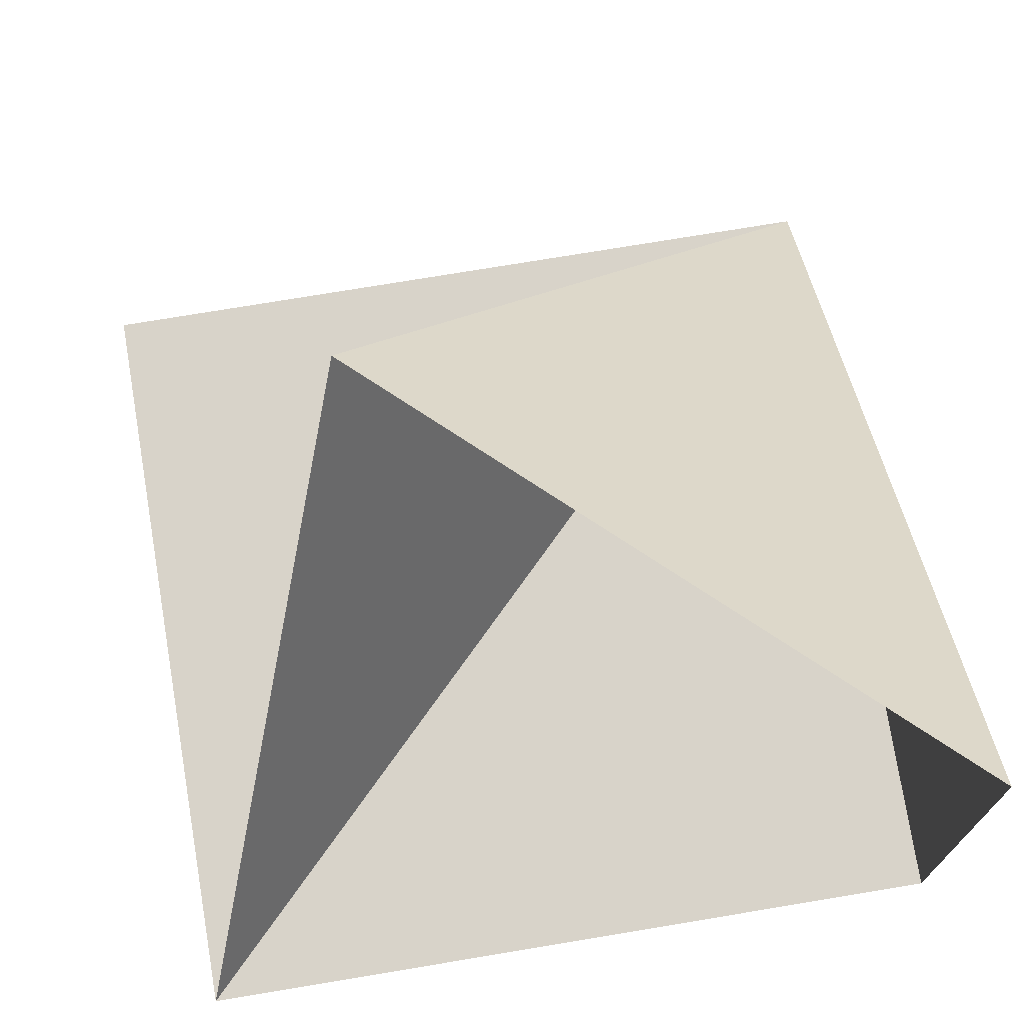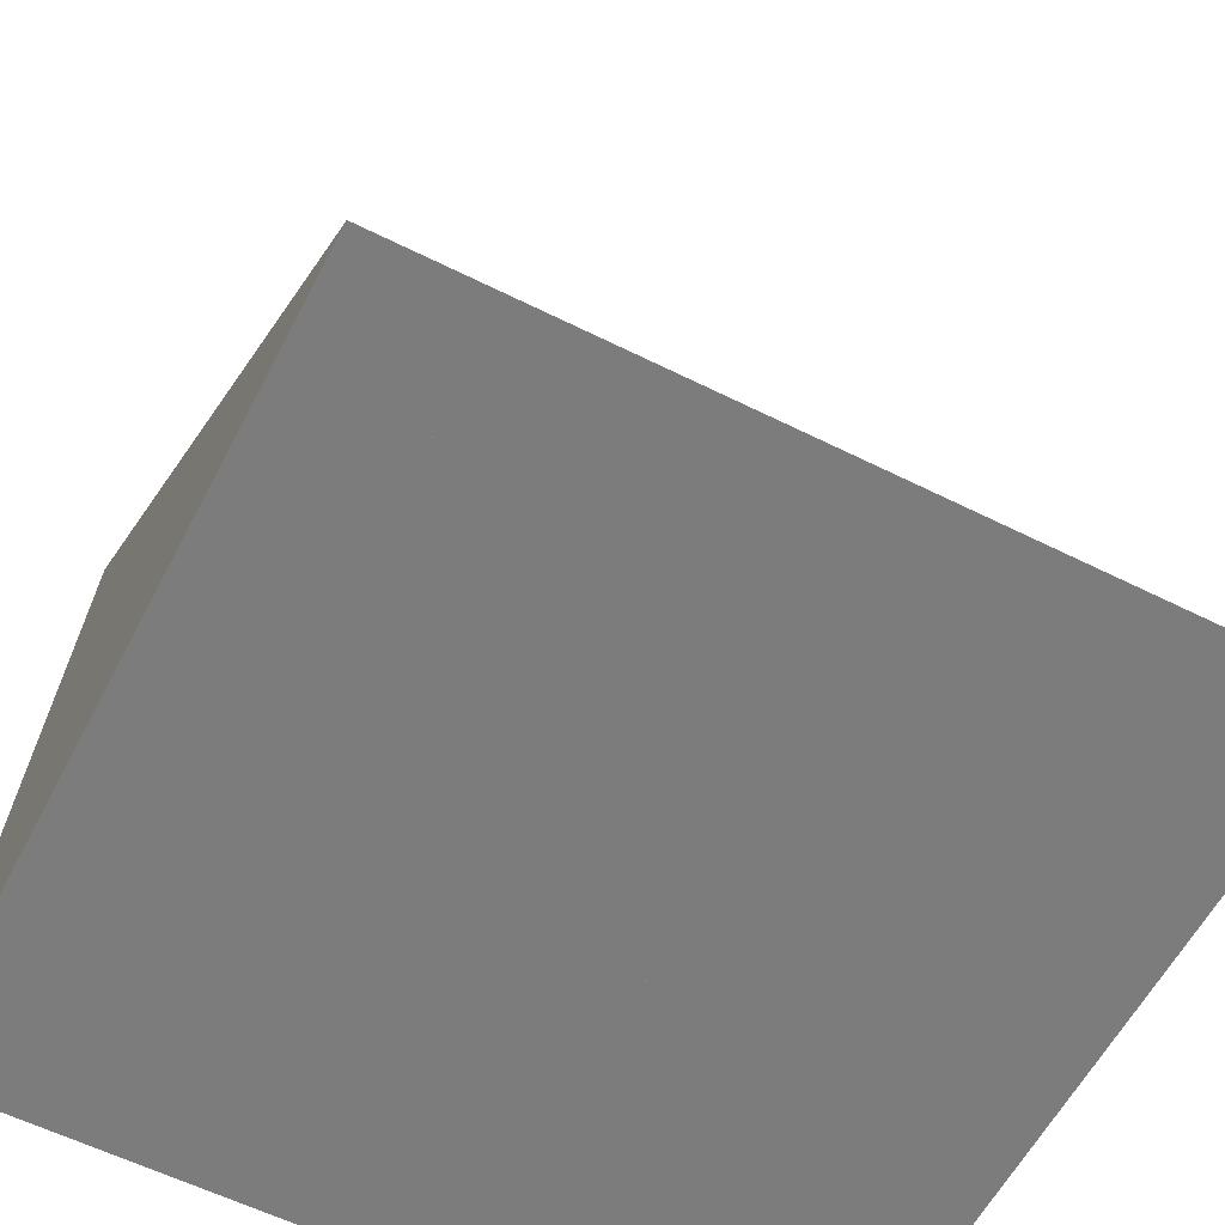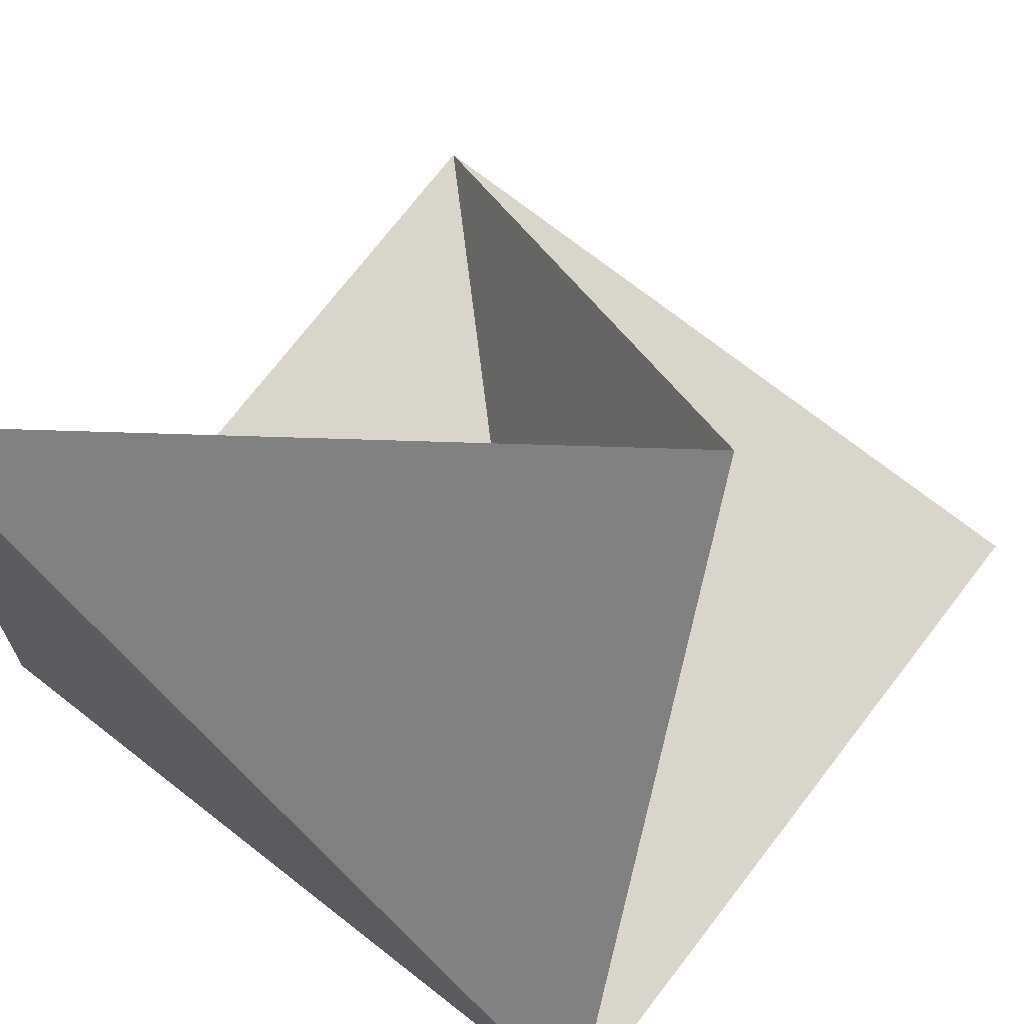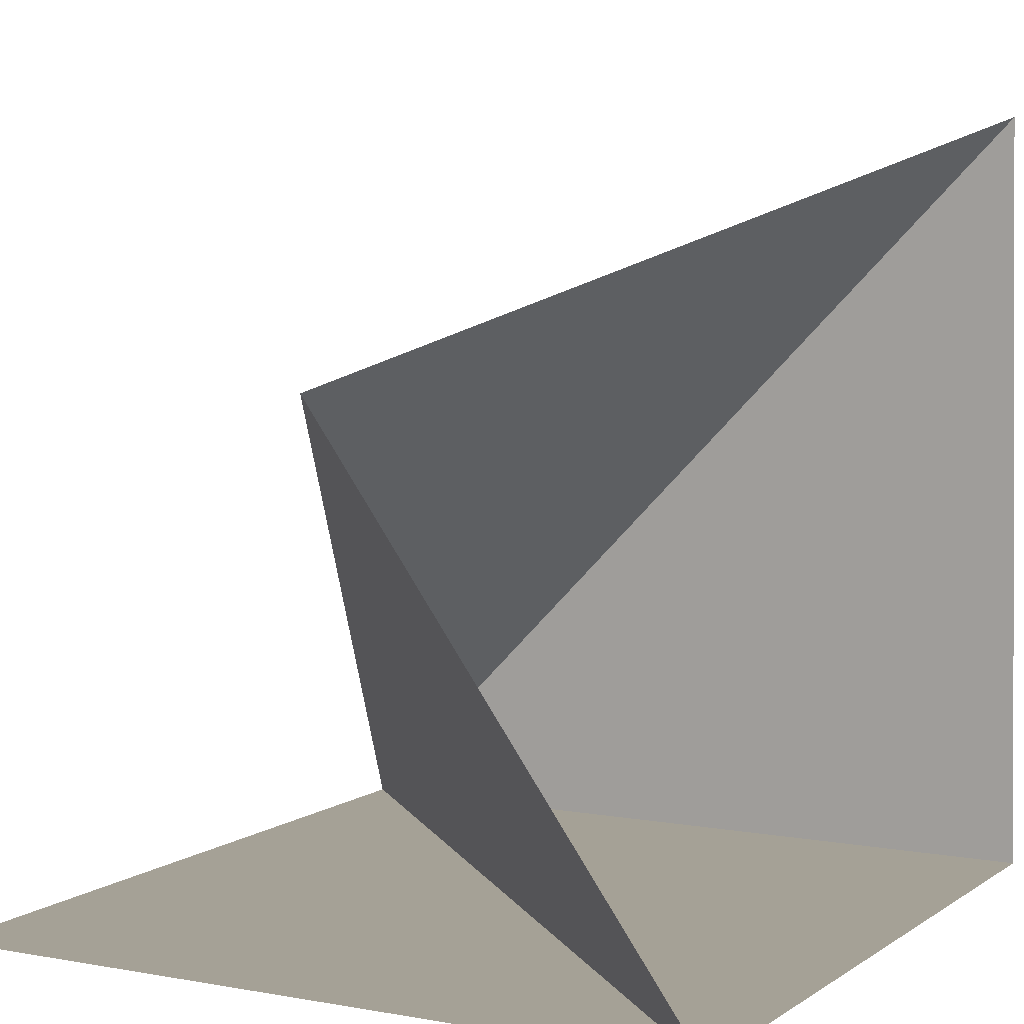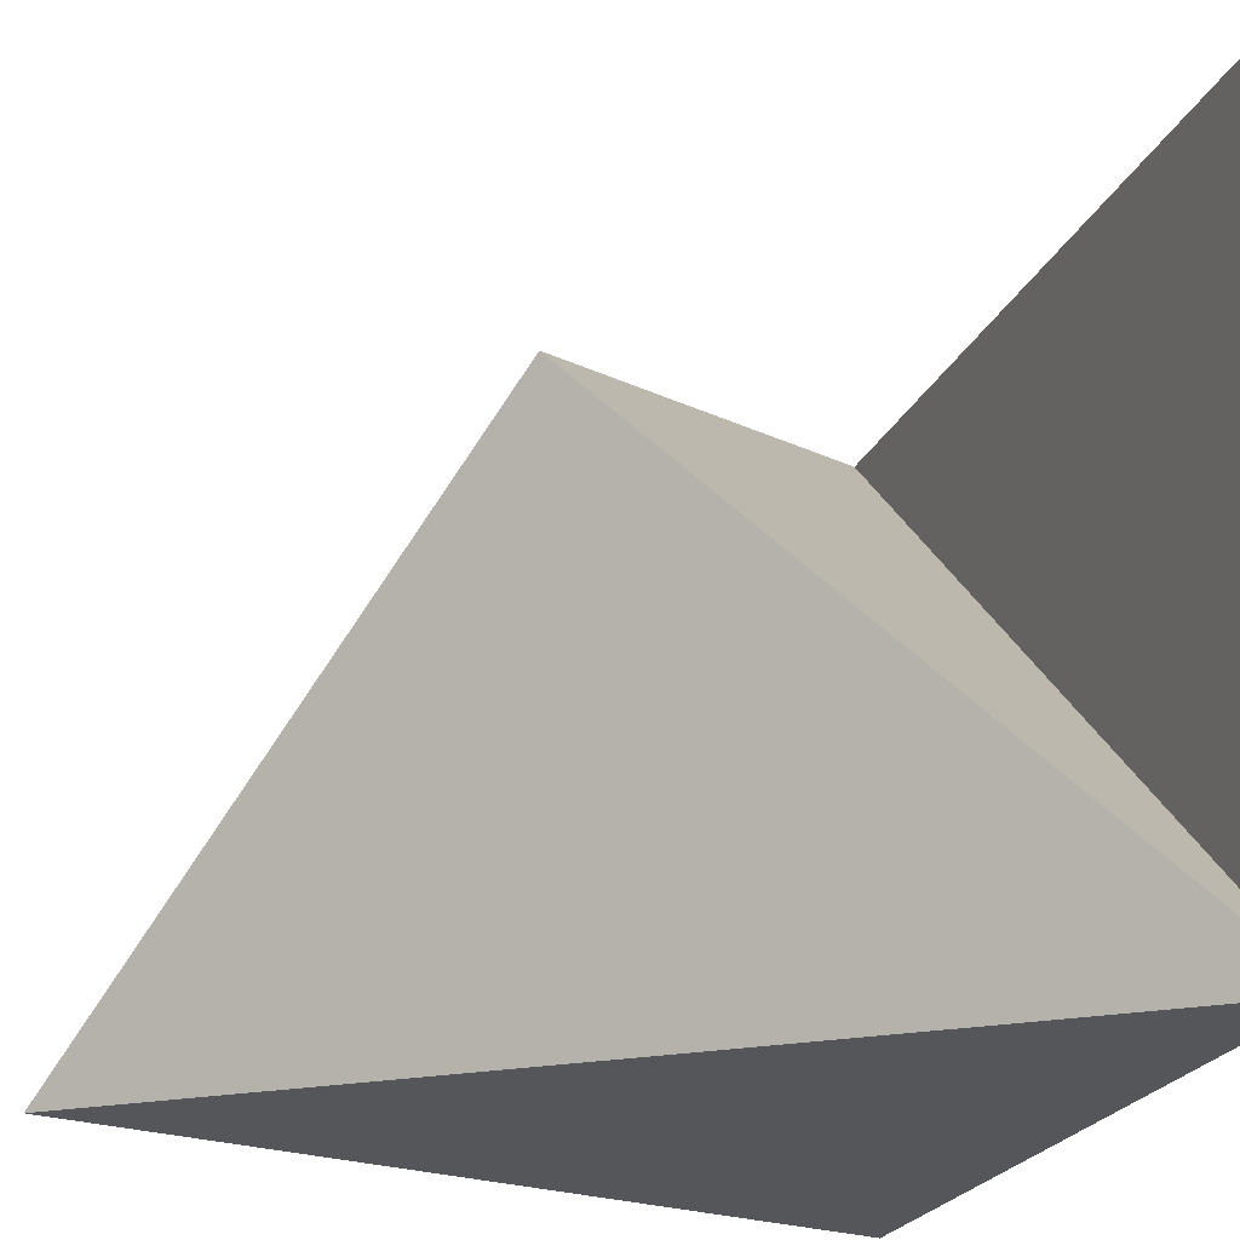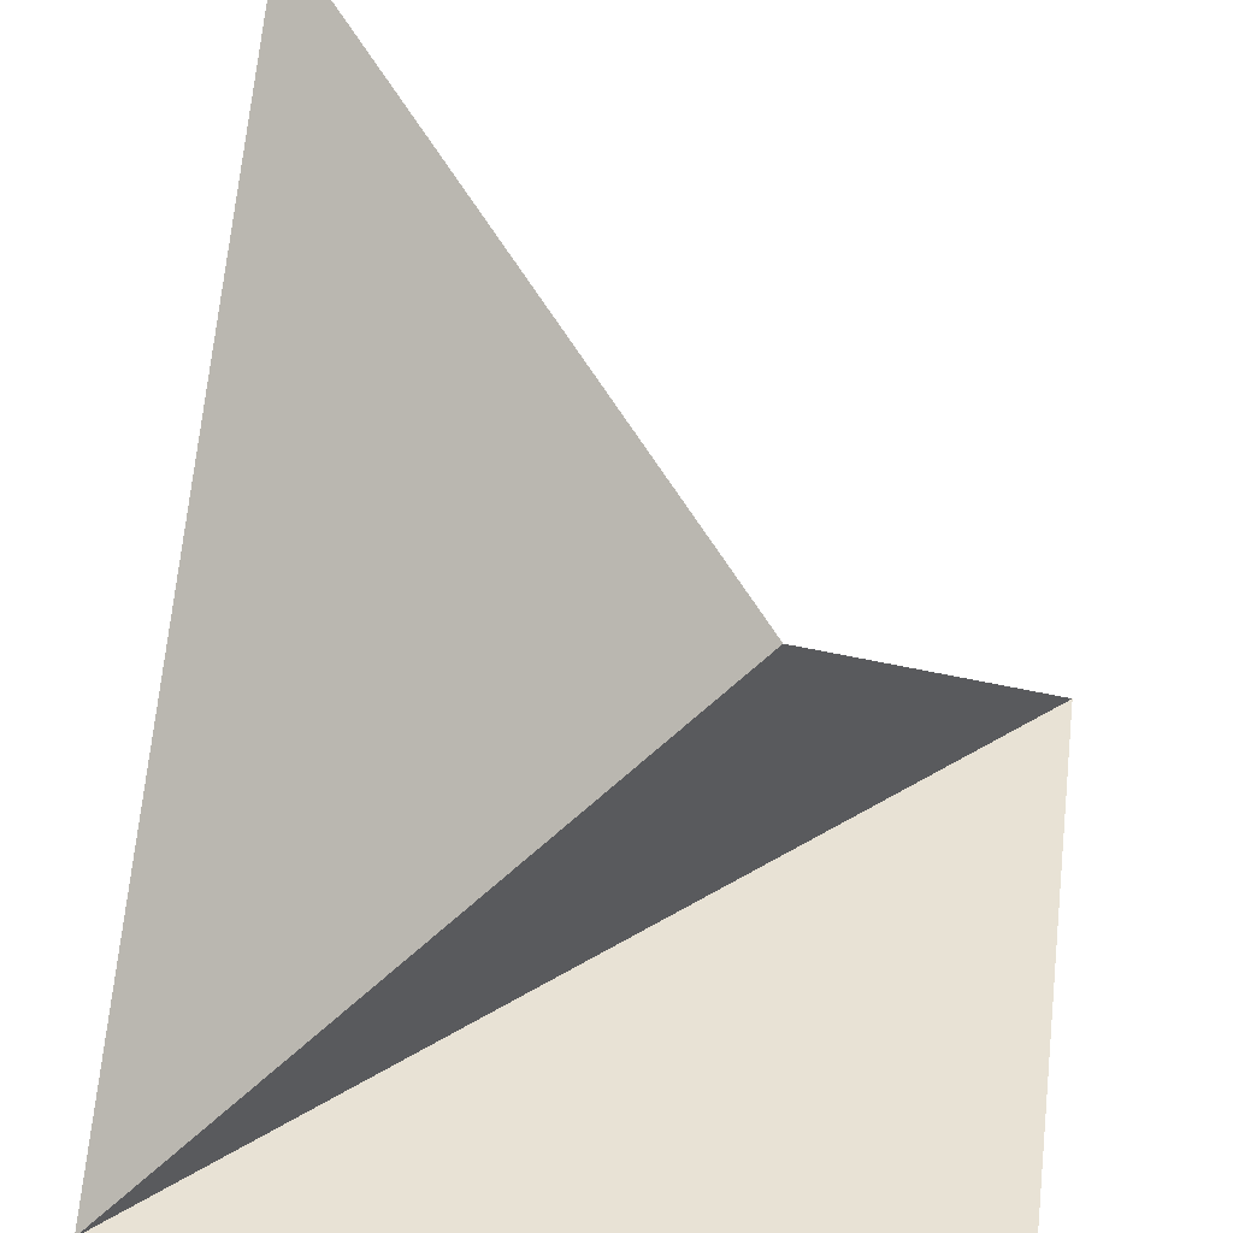
<metadata>
{"format":"obj","ext":"obj","renderer":"f3d","projection":"perspective","resolution":1024,"background":"white","views":[{"elev":75.8,"azim":-99.4,"up":"+Z"},{"elev":-58.8,"azim":62.7,"up":"+Z"},{"elev":74.3,"azim":37.8,"up":"+Z"},{"elev":6.0,"azim":-151.3,"up":"+Z"},{"elev":-24.0,"azim":70.3,"up":"+Y"},{"elev":40.9,"azim":98.6,"up":"+Z"}]}
</metadata>
<code>
v 3.02e-16 2 1.732e-16
v -1.421e-16 -6.661e-16 -1.489e-32
v -2 2 3.464e-16
v -2 1.599e-16 -1.732e-16
v -1.421e-16 3.59e-16 4.009e-33
v -3.413e-16 2 -7.174e-17
v -2 2 -2.449e-16
v -2 2 2.469e-32
v -1.421e-16 -2.842e-16 -1.231e-32
v -2 1.599e-16 -1.732e-16
v -2 -5.684e-16 0
v 0 -1.421e-16 0
v -2 2 0
v -2.481e-16 -5.845e-16 -2.036e-16
v -2 -6.082e-17 3.003e-20
v -2 0.1131 1.997
v -3.114e-16 -7.061e-16 -3.774e-17
v -2 0.1131 1.997
v -0.6173 1.383 1.307
v -1.421e-16 -6.661e-16 0
v -0.6173 1.383 1.307
v -2 2 5.733e-16
f 1 2 3
f 4 5 6 7
f 8 9 10
f 11 12 13
f 14 15 16
f 17 18 19
f 20 21 22

</code>
